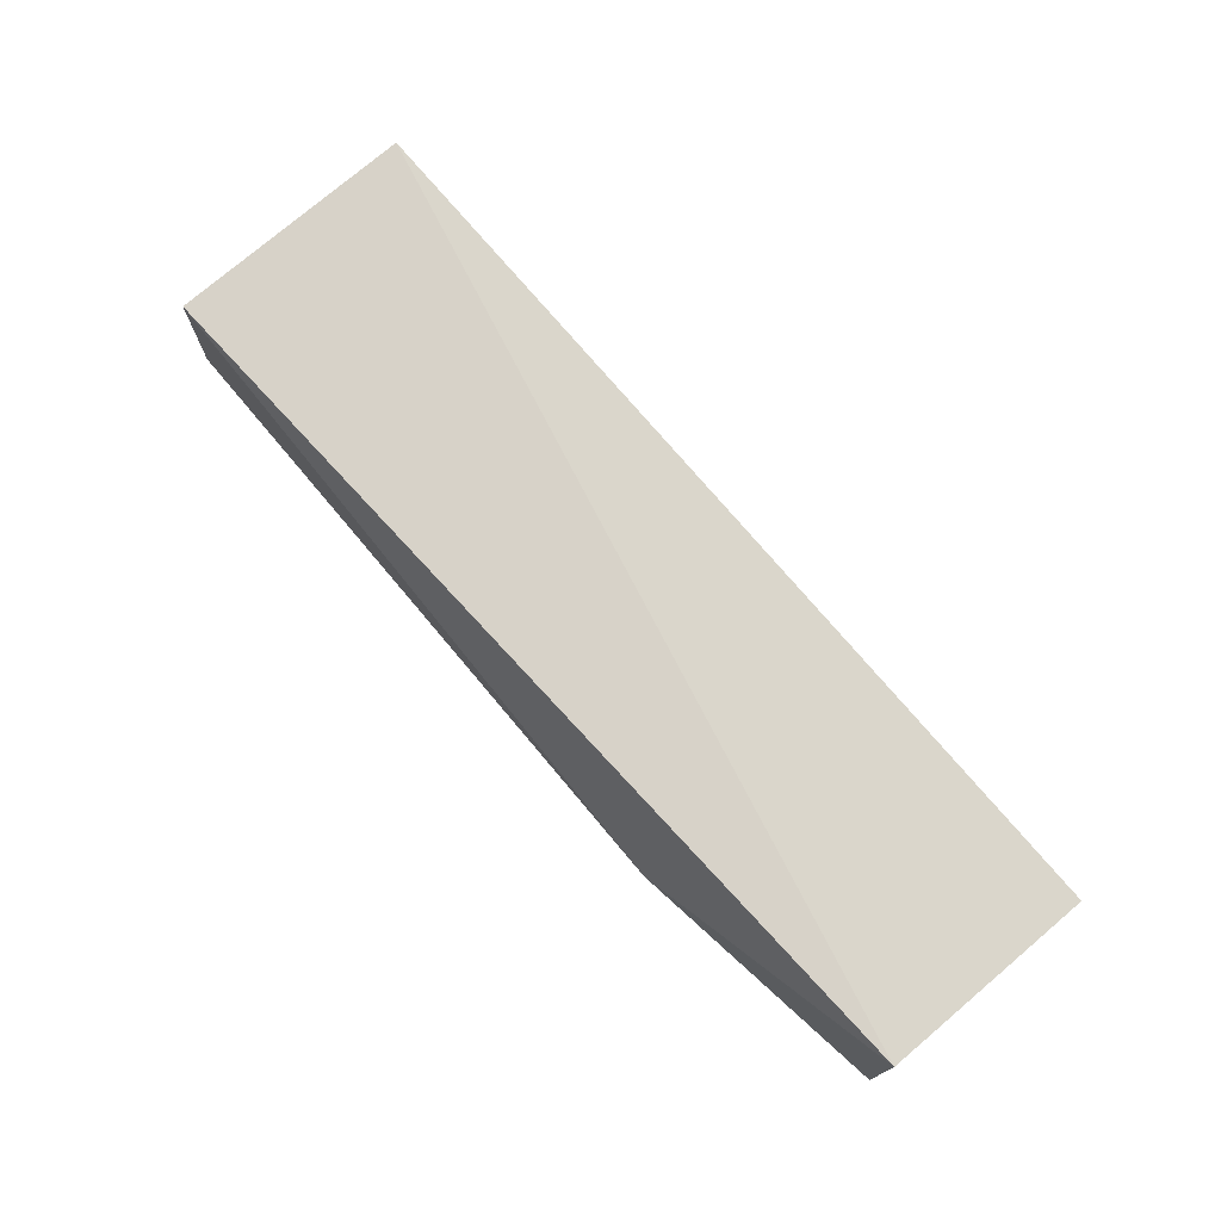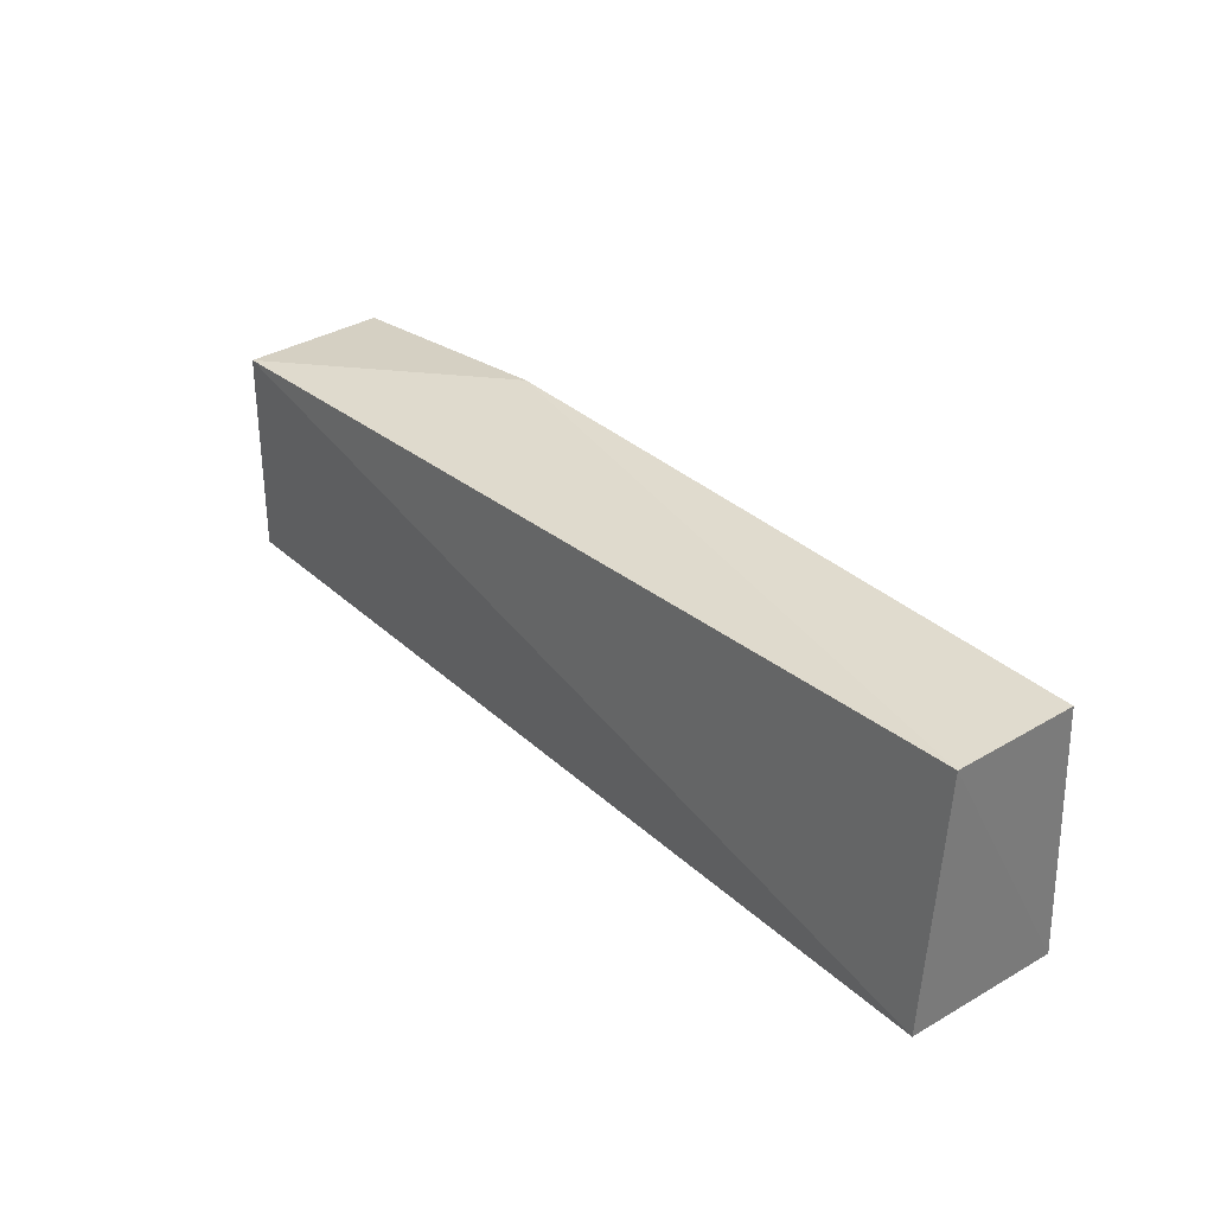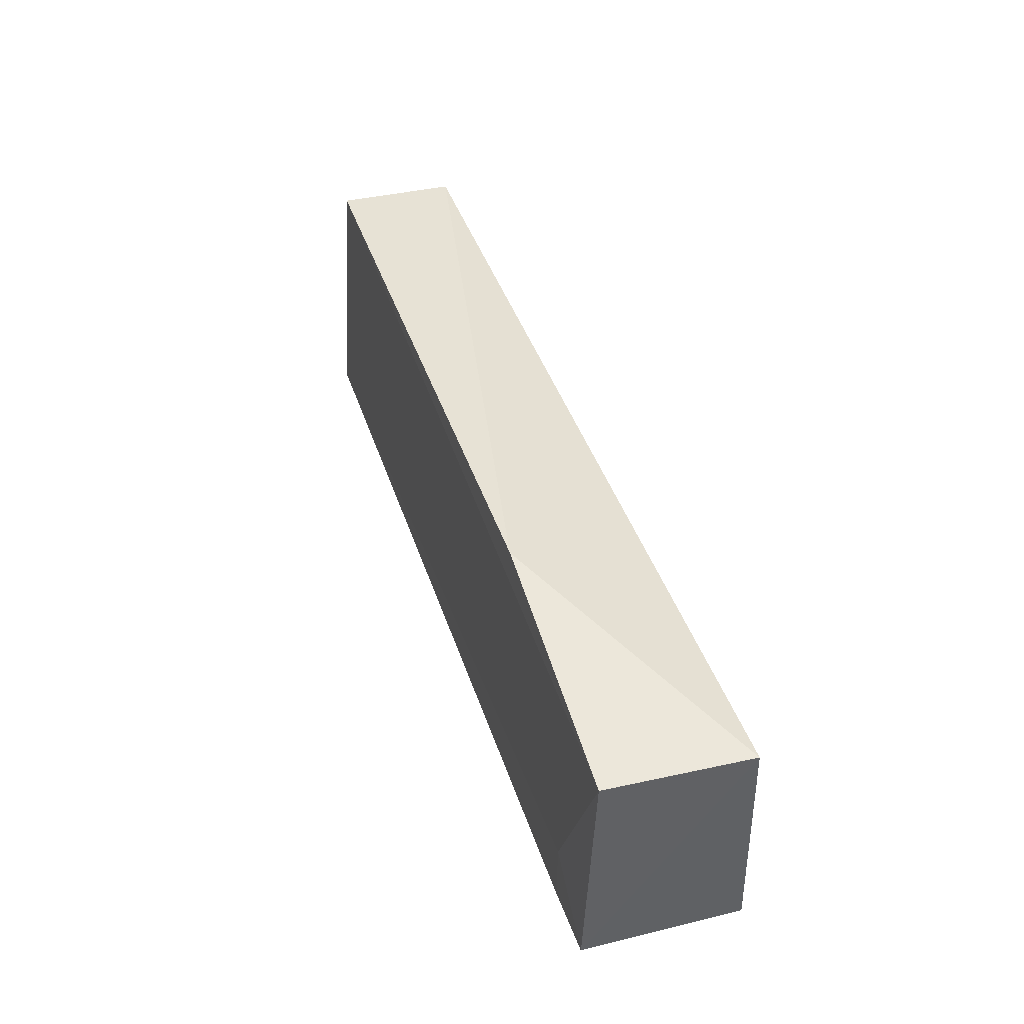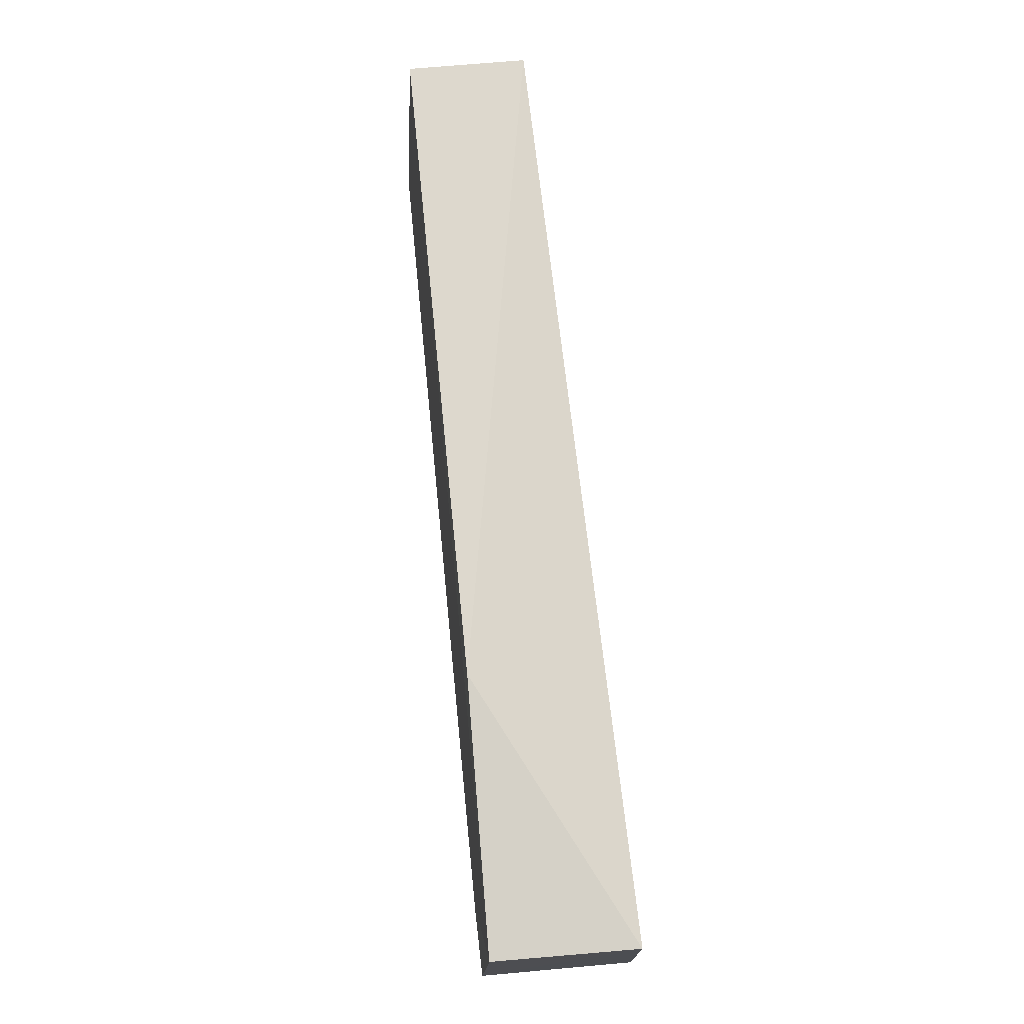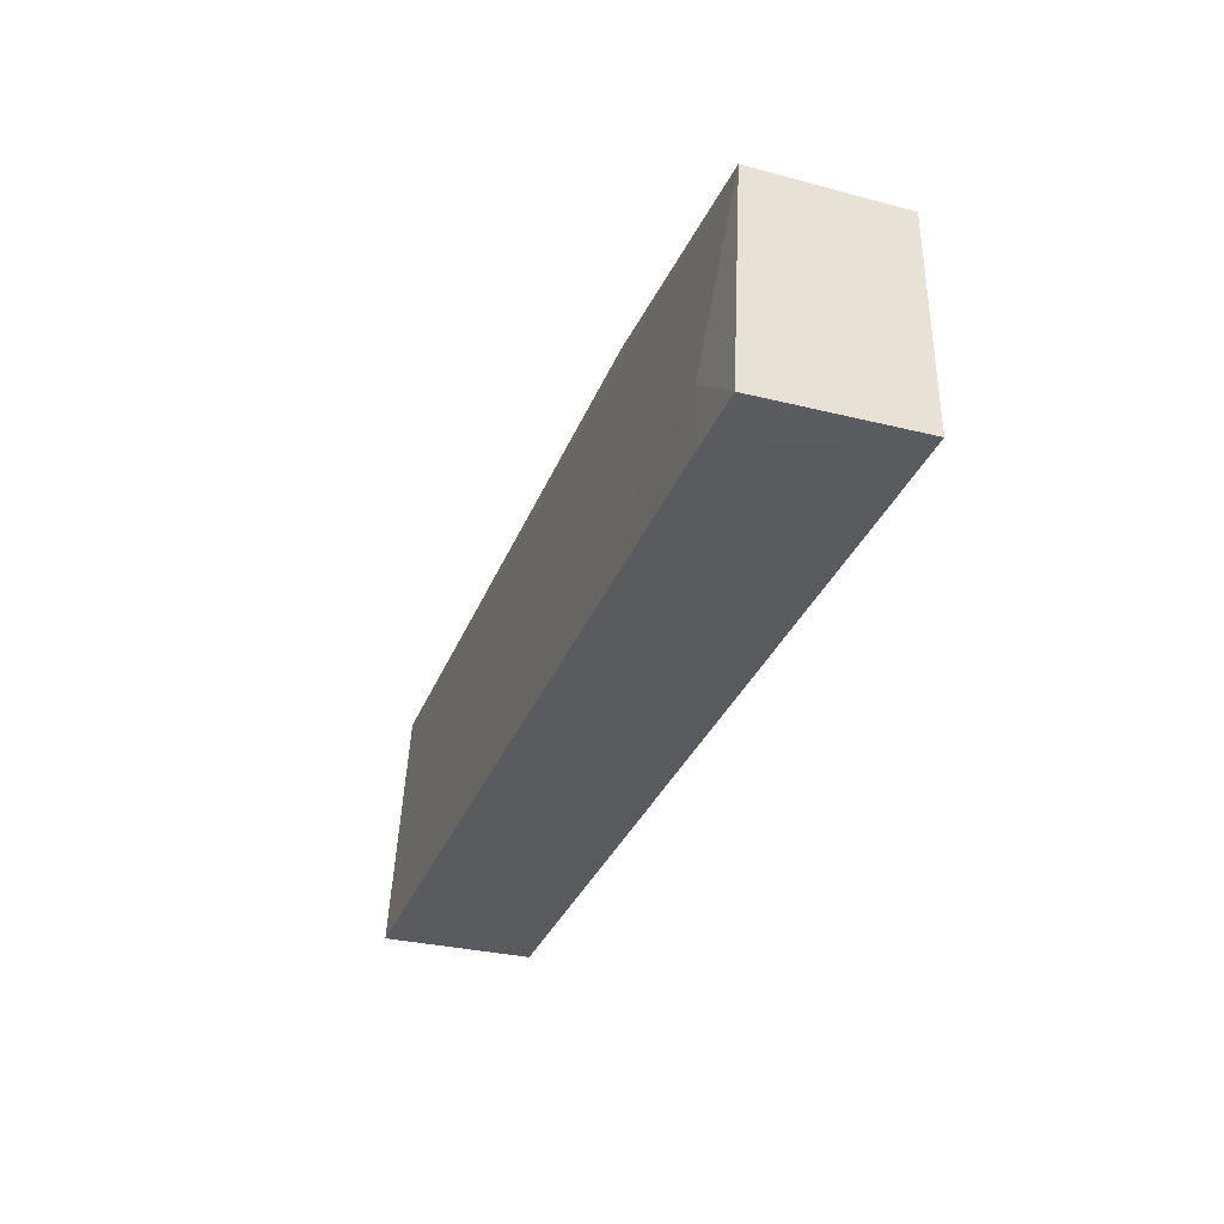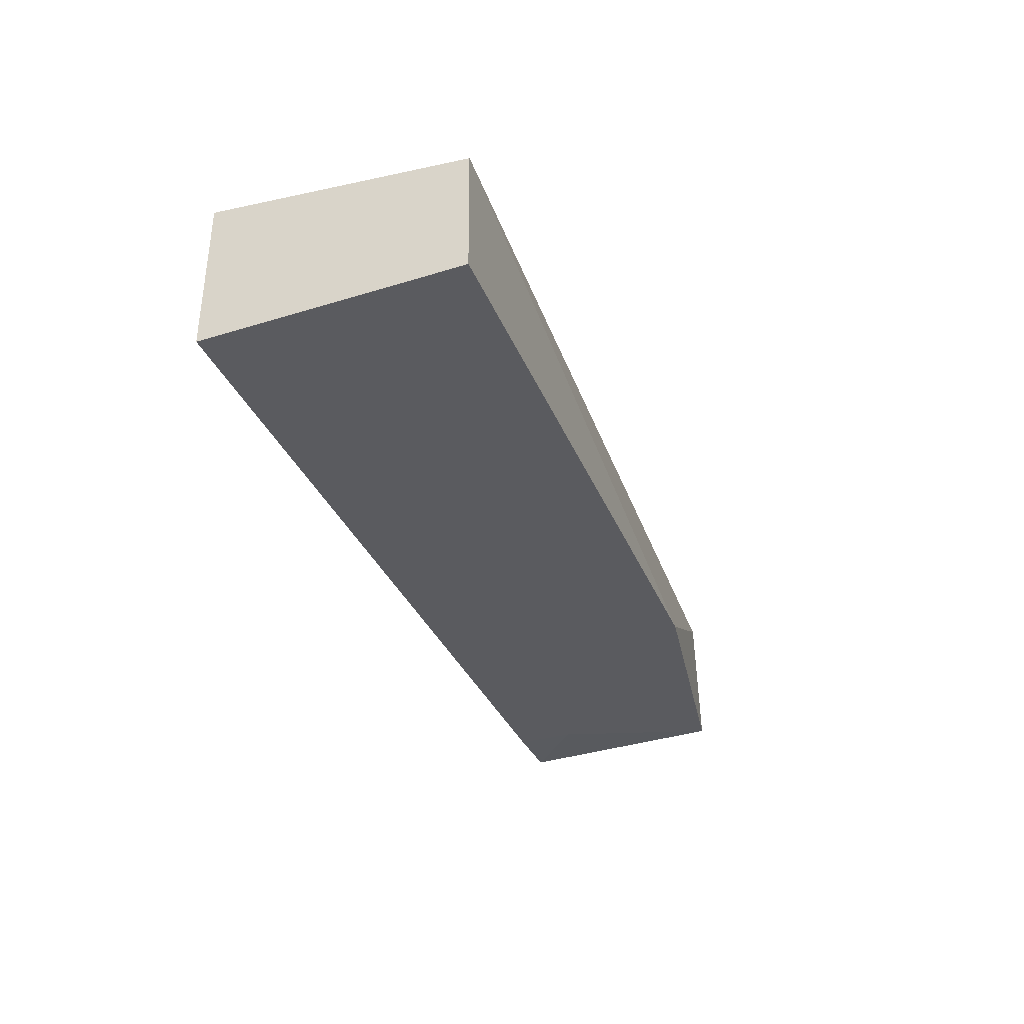
<metadata>
{"format":"obj","ext":"obj","renderer":"f3d","projection":"perspective","resolution":1024,"background":"white","views":[{"elev":73.9,"azim":-129.9,"up":"+Z"},{"elev":33.5,"azim":51.6,"up":"+Y"},{"elev":40.3,"azim":-106.5,"up":"+Y"},{"elev":72.3,"azim":-95.1,"up":"+Y"},{"elev":-33.1,"azim":-109.0,"up":"+Y"},{"elev":-33.3,"azim":109.5,"up":"+Z"}]}
</metadata>
<code>
v -0.03503 0.02329 0.01321
v -0.03516 0.002806 0.01446
v -0.03503 0.002753 0.002033
v -0.1108 0.0204 0.003719
v -0.1109 0.0201 0.01543
v -0.03505 0.02335 0.003268
v -0.08914 0.02338 0.003868
v -0.1108 0.002882 0.002903
v -0.1053 0.007676 0.002824
v -0.1053 0.002813 0.002755
v -0.1108 0.002916 0.01561
f 1 2 3
f 5 2 1
f 6 1 3
f 7 5 1
f 7 4 5
f 7 6 4
f 7 1 6
f 8 5 4
f 9 6 3
f 9 4 6
f 9 8 4
f 10 3 2
f 10 9 3
f 10 8 9
f 11 2 5
f 11 5 8
f 11 10 2
f 11 8 10

</code>
